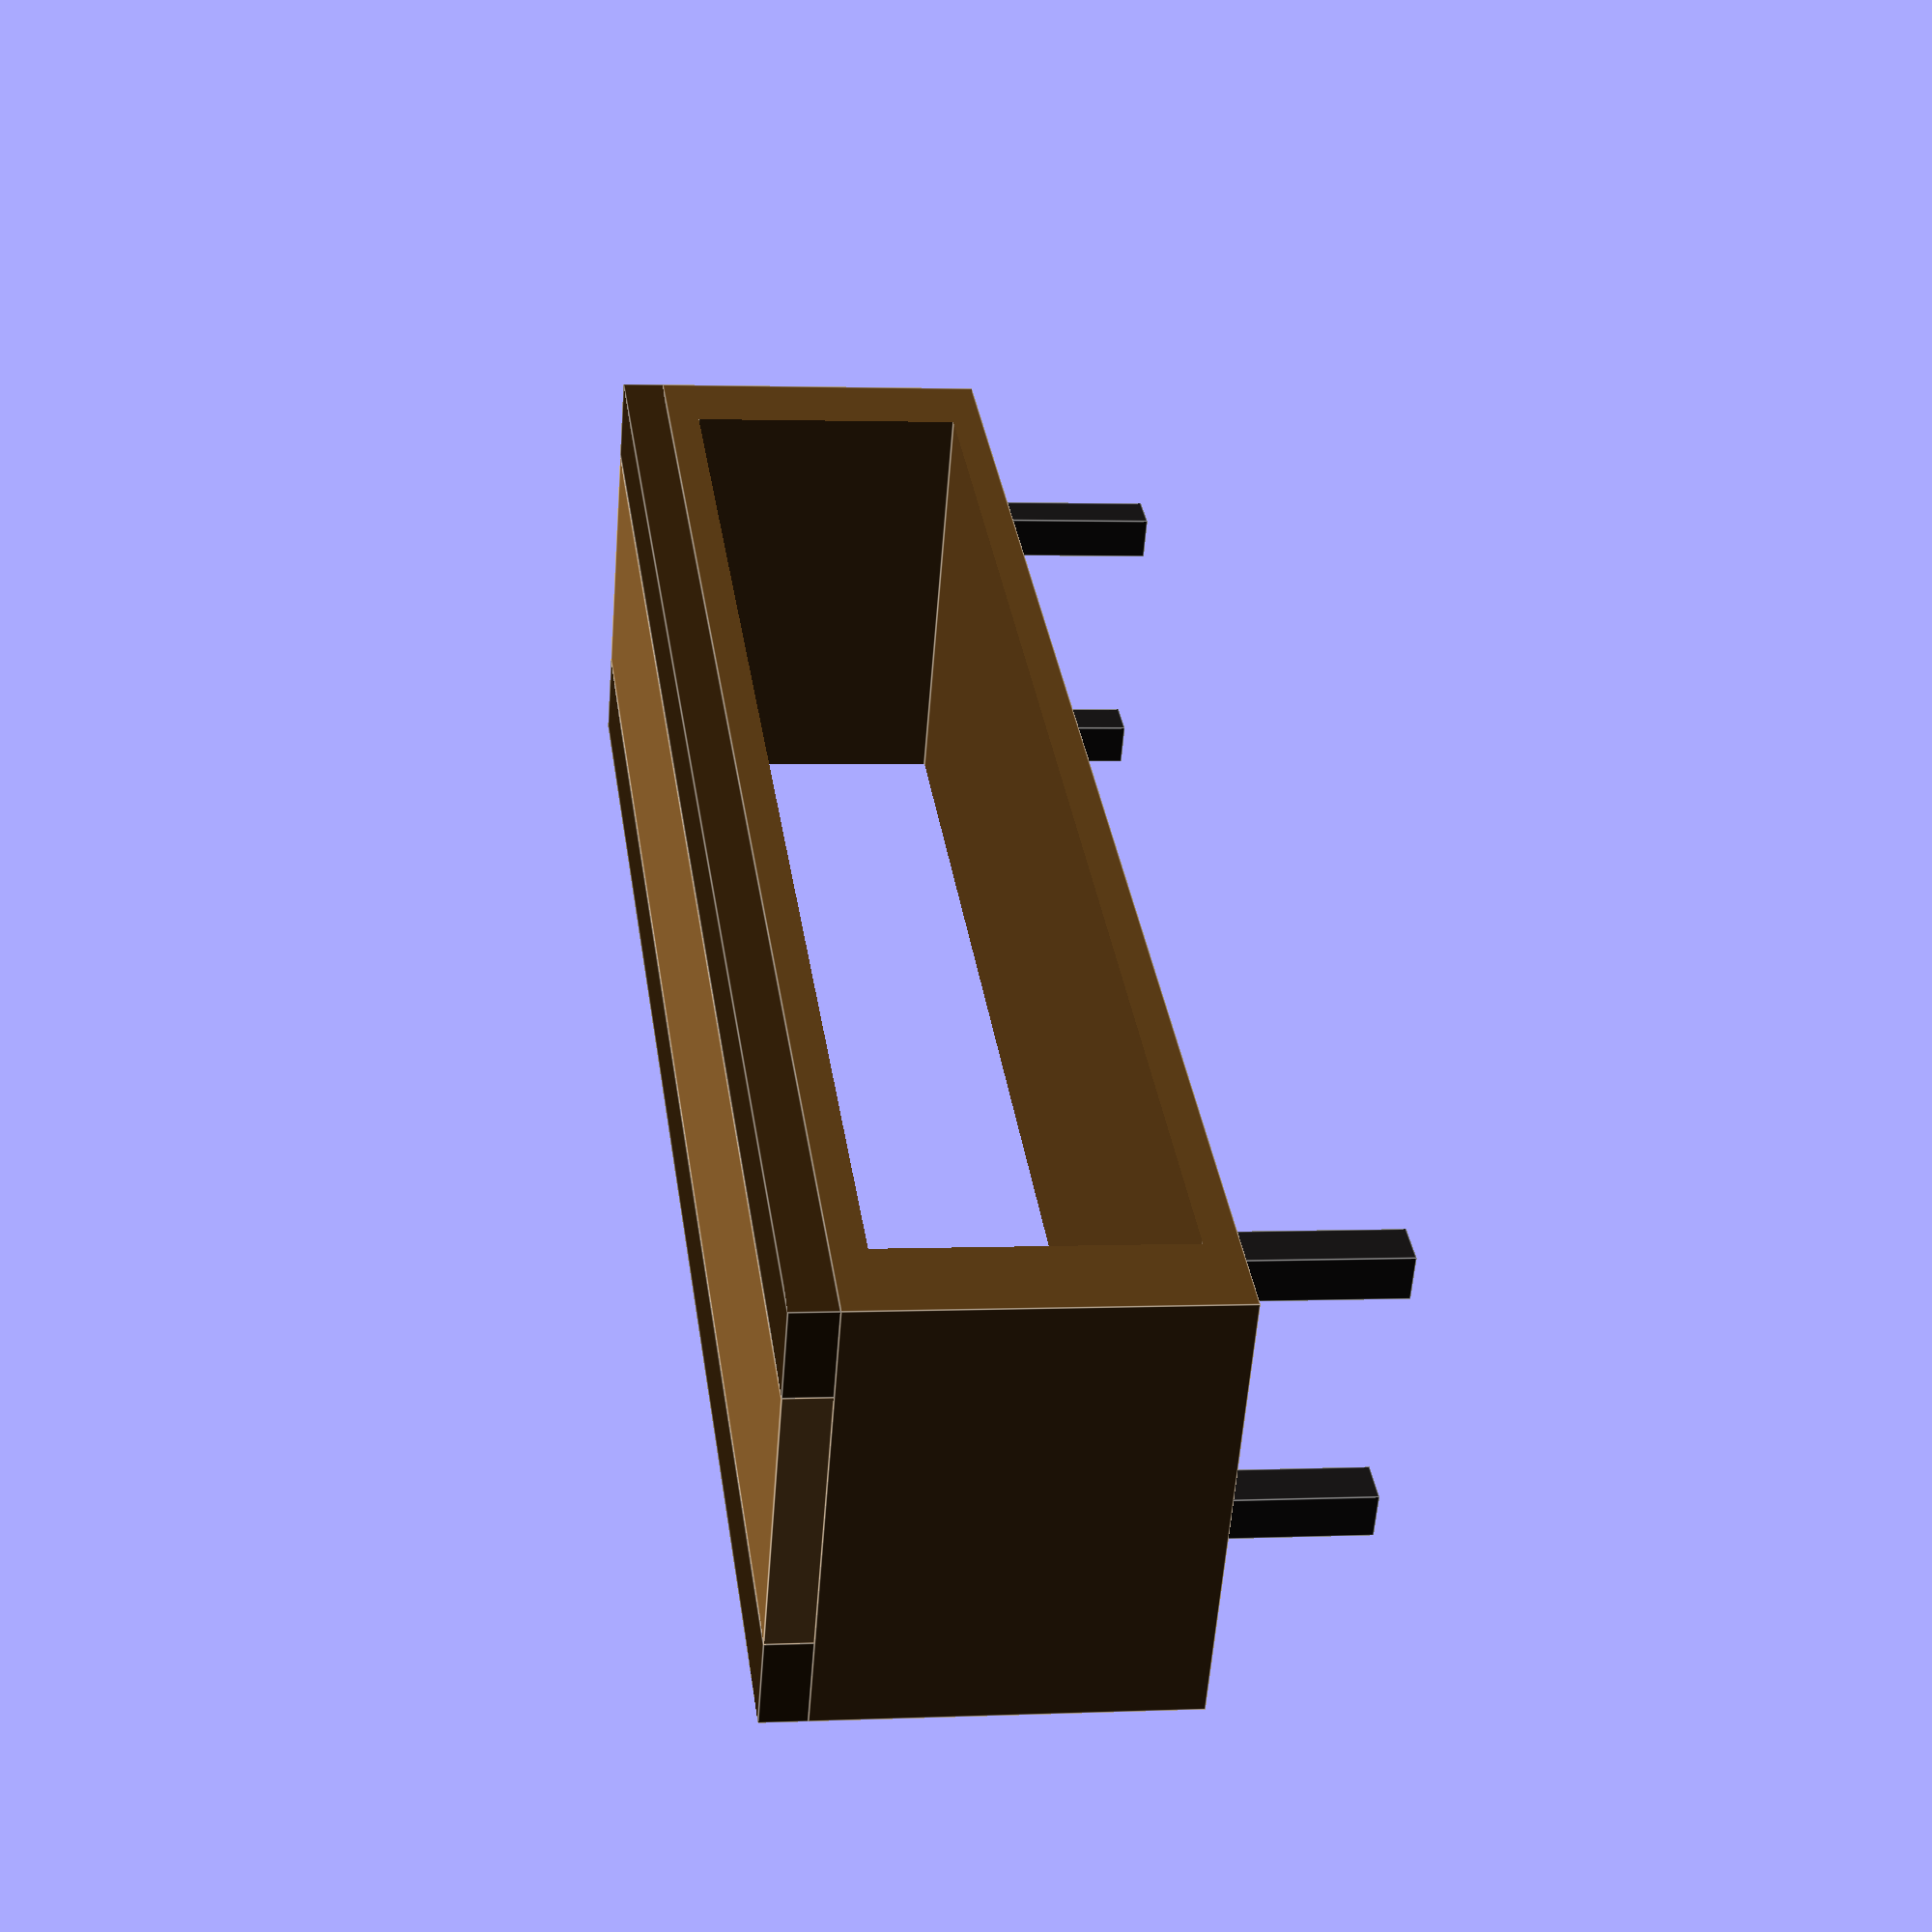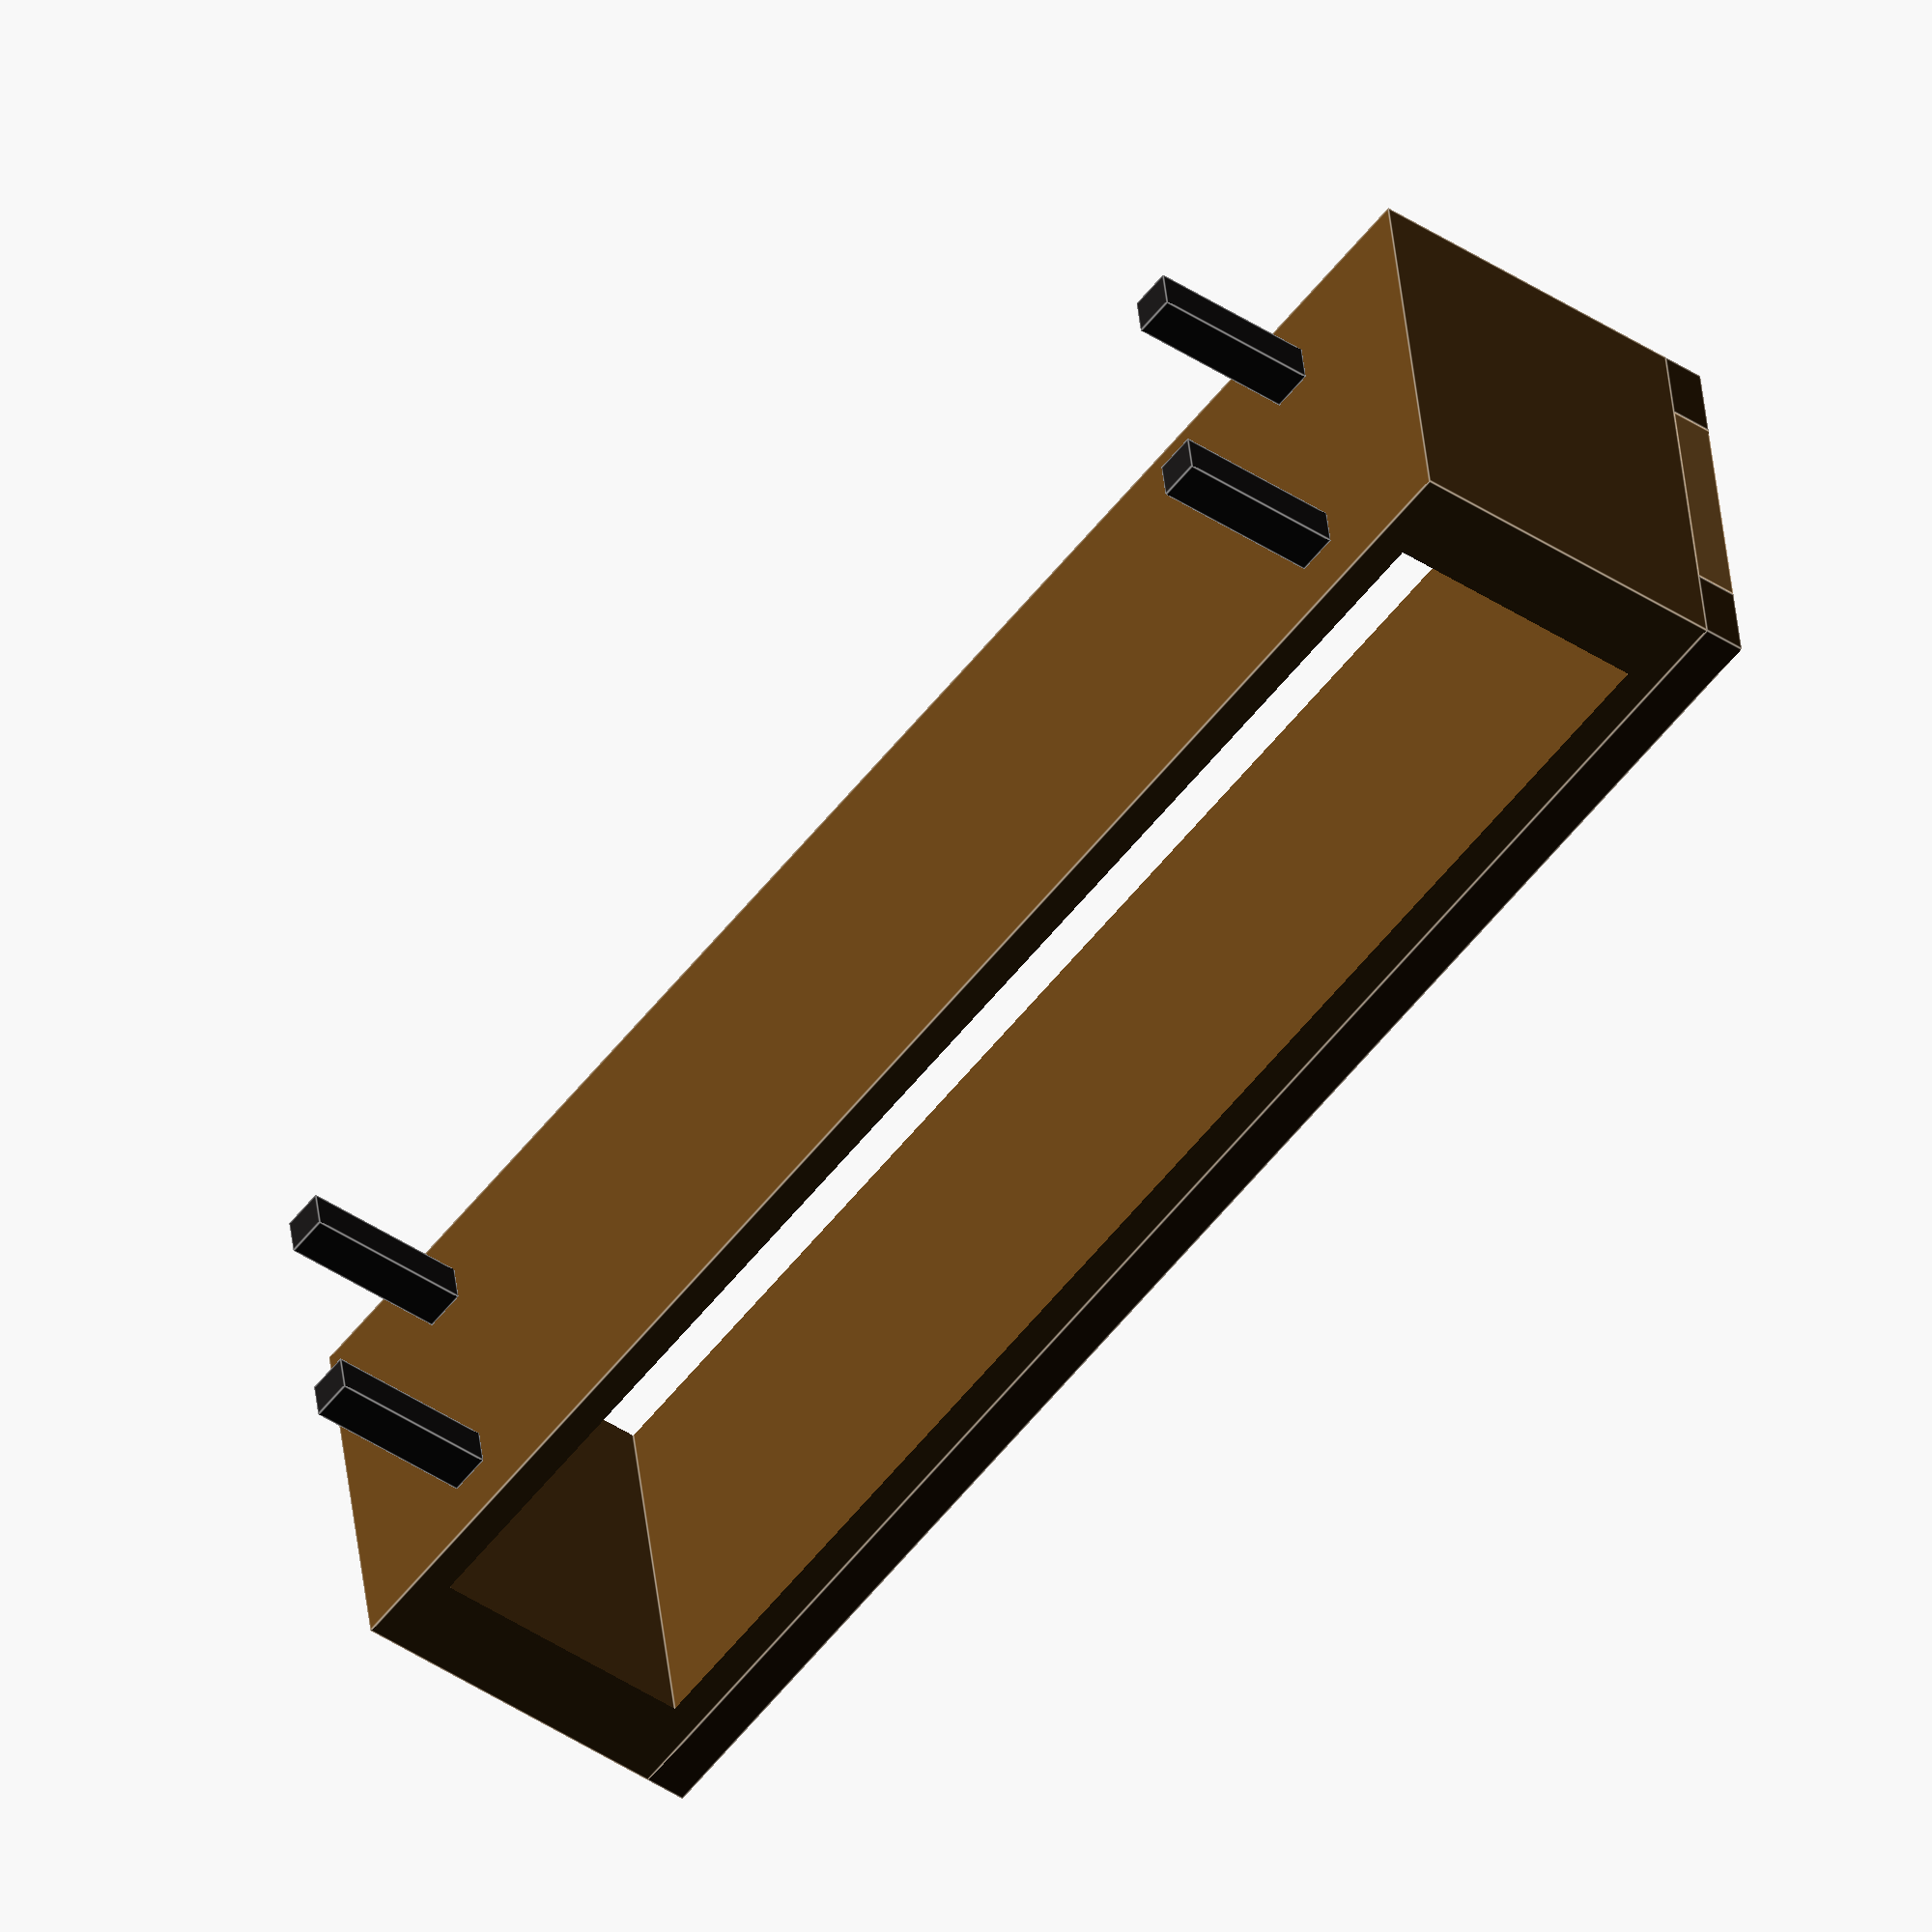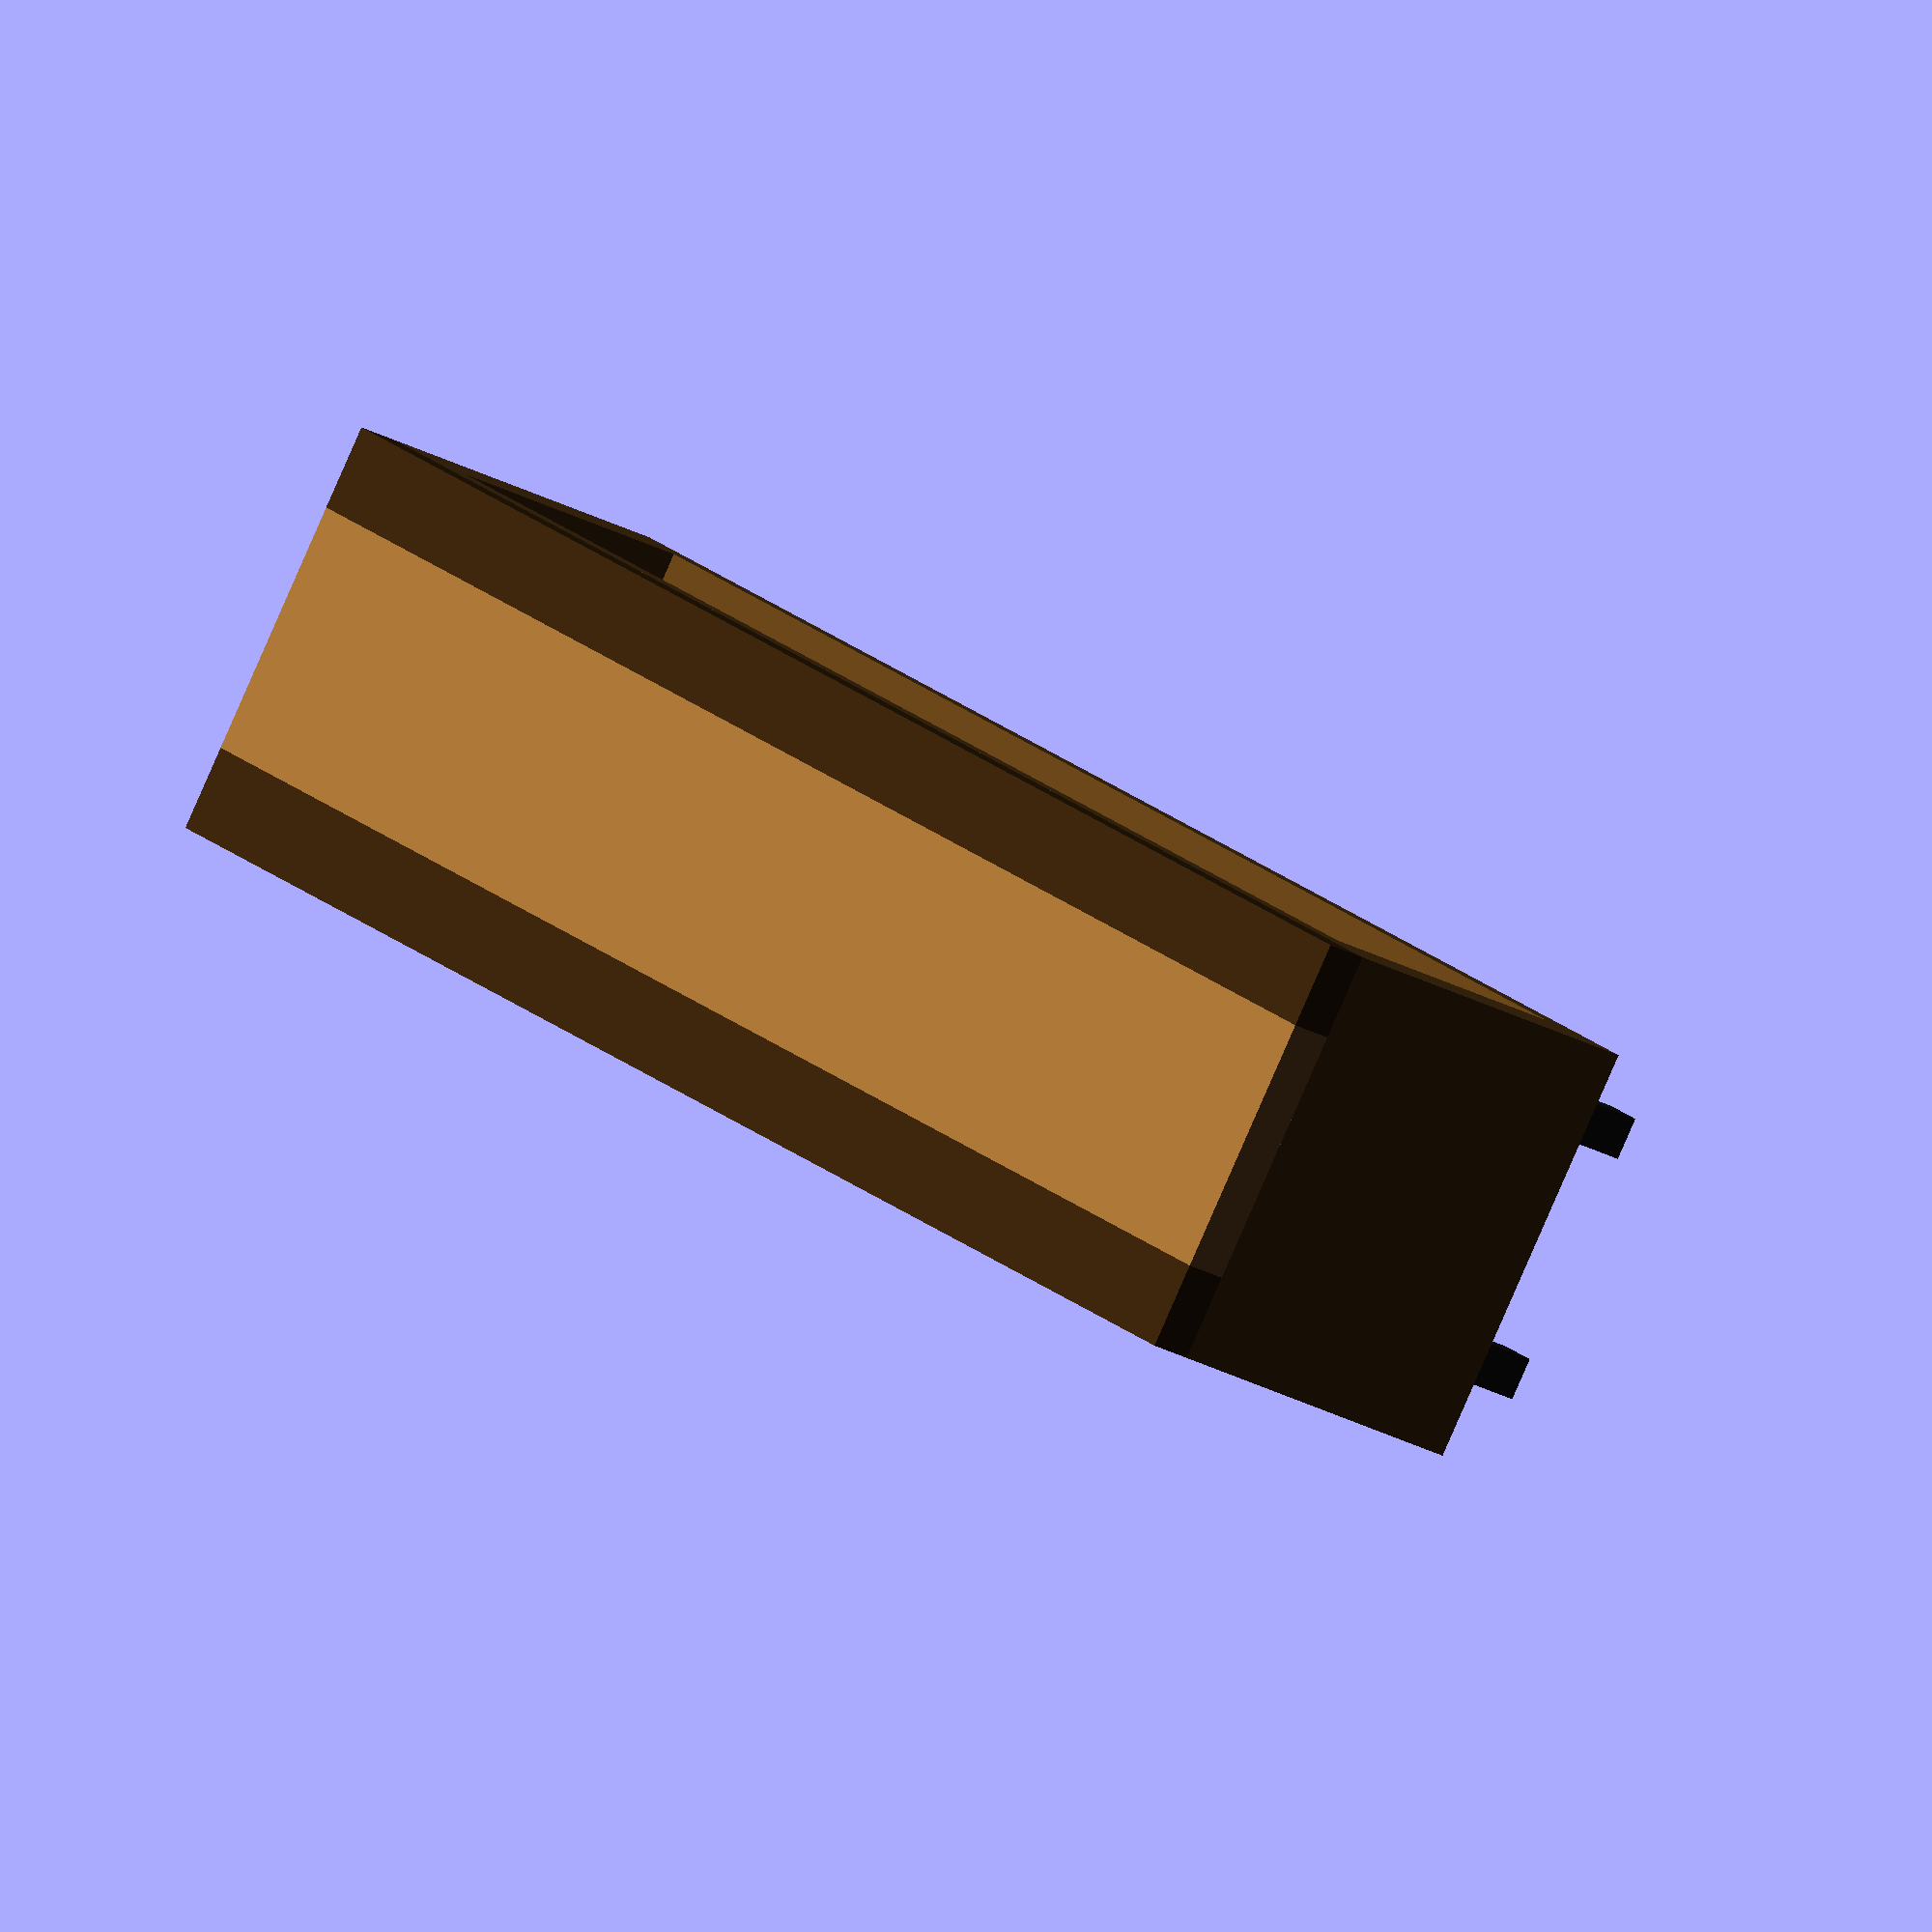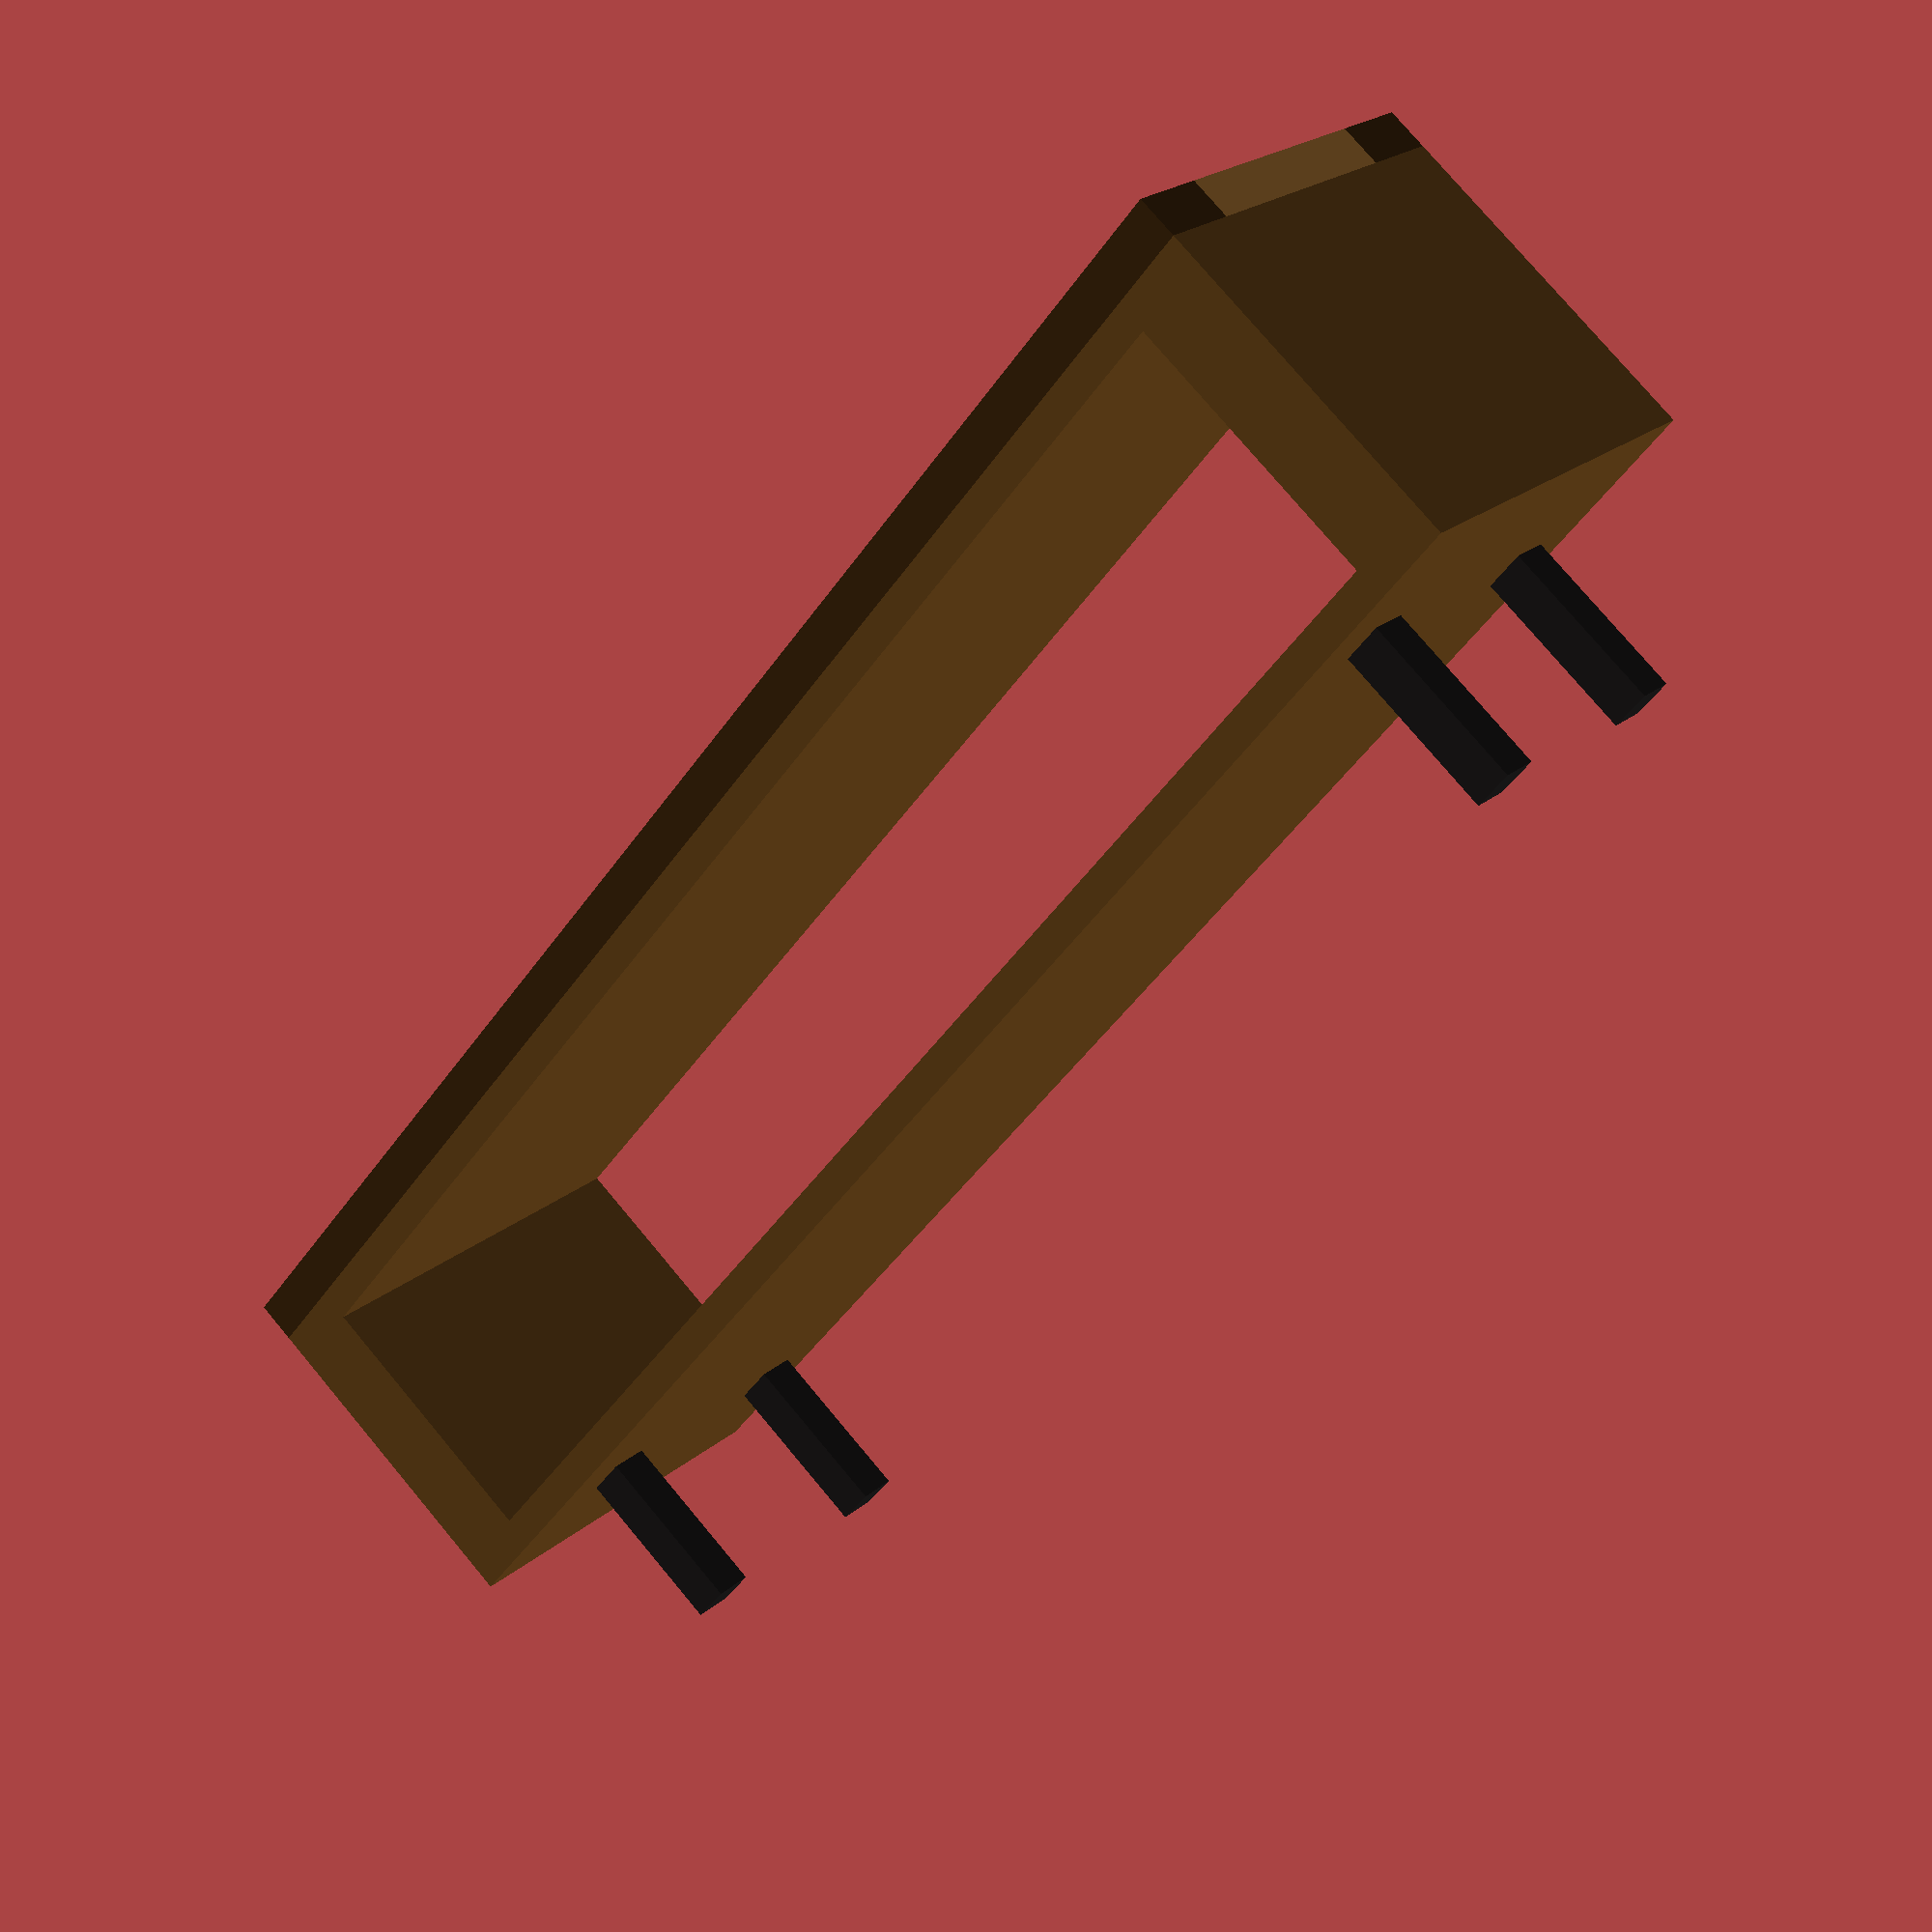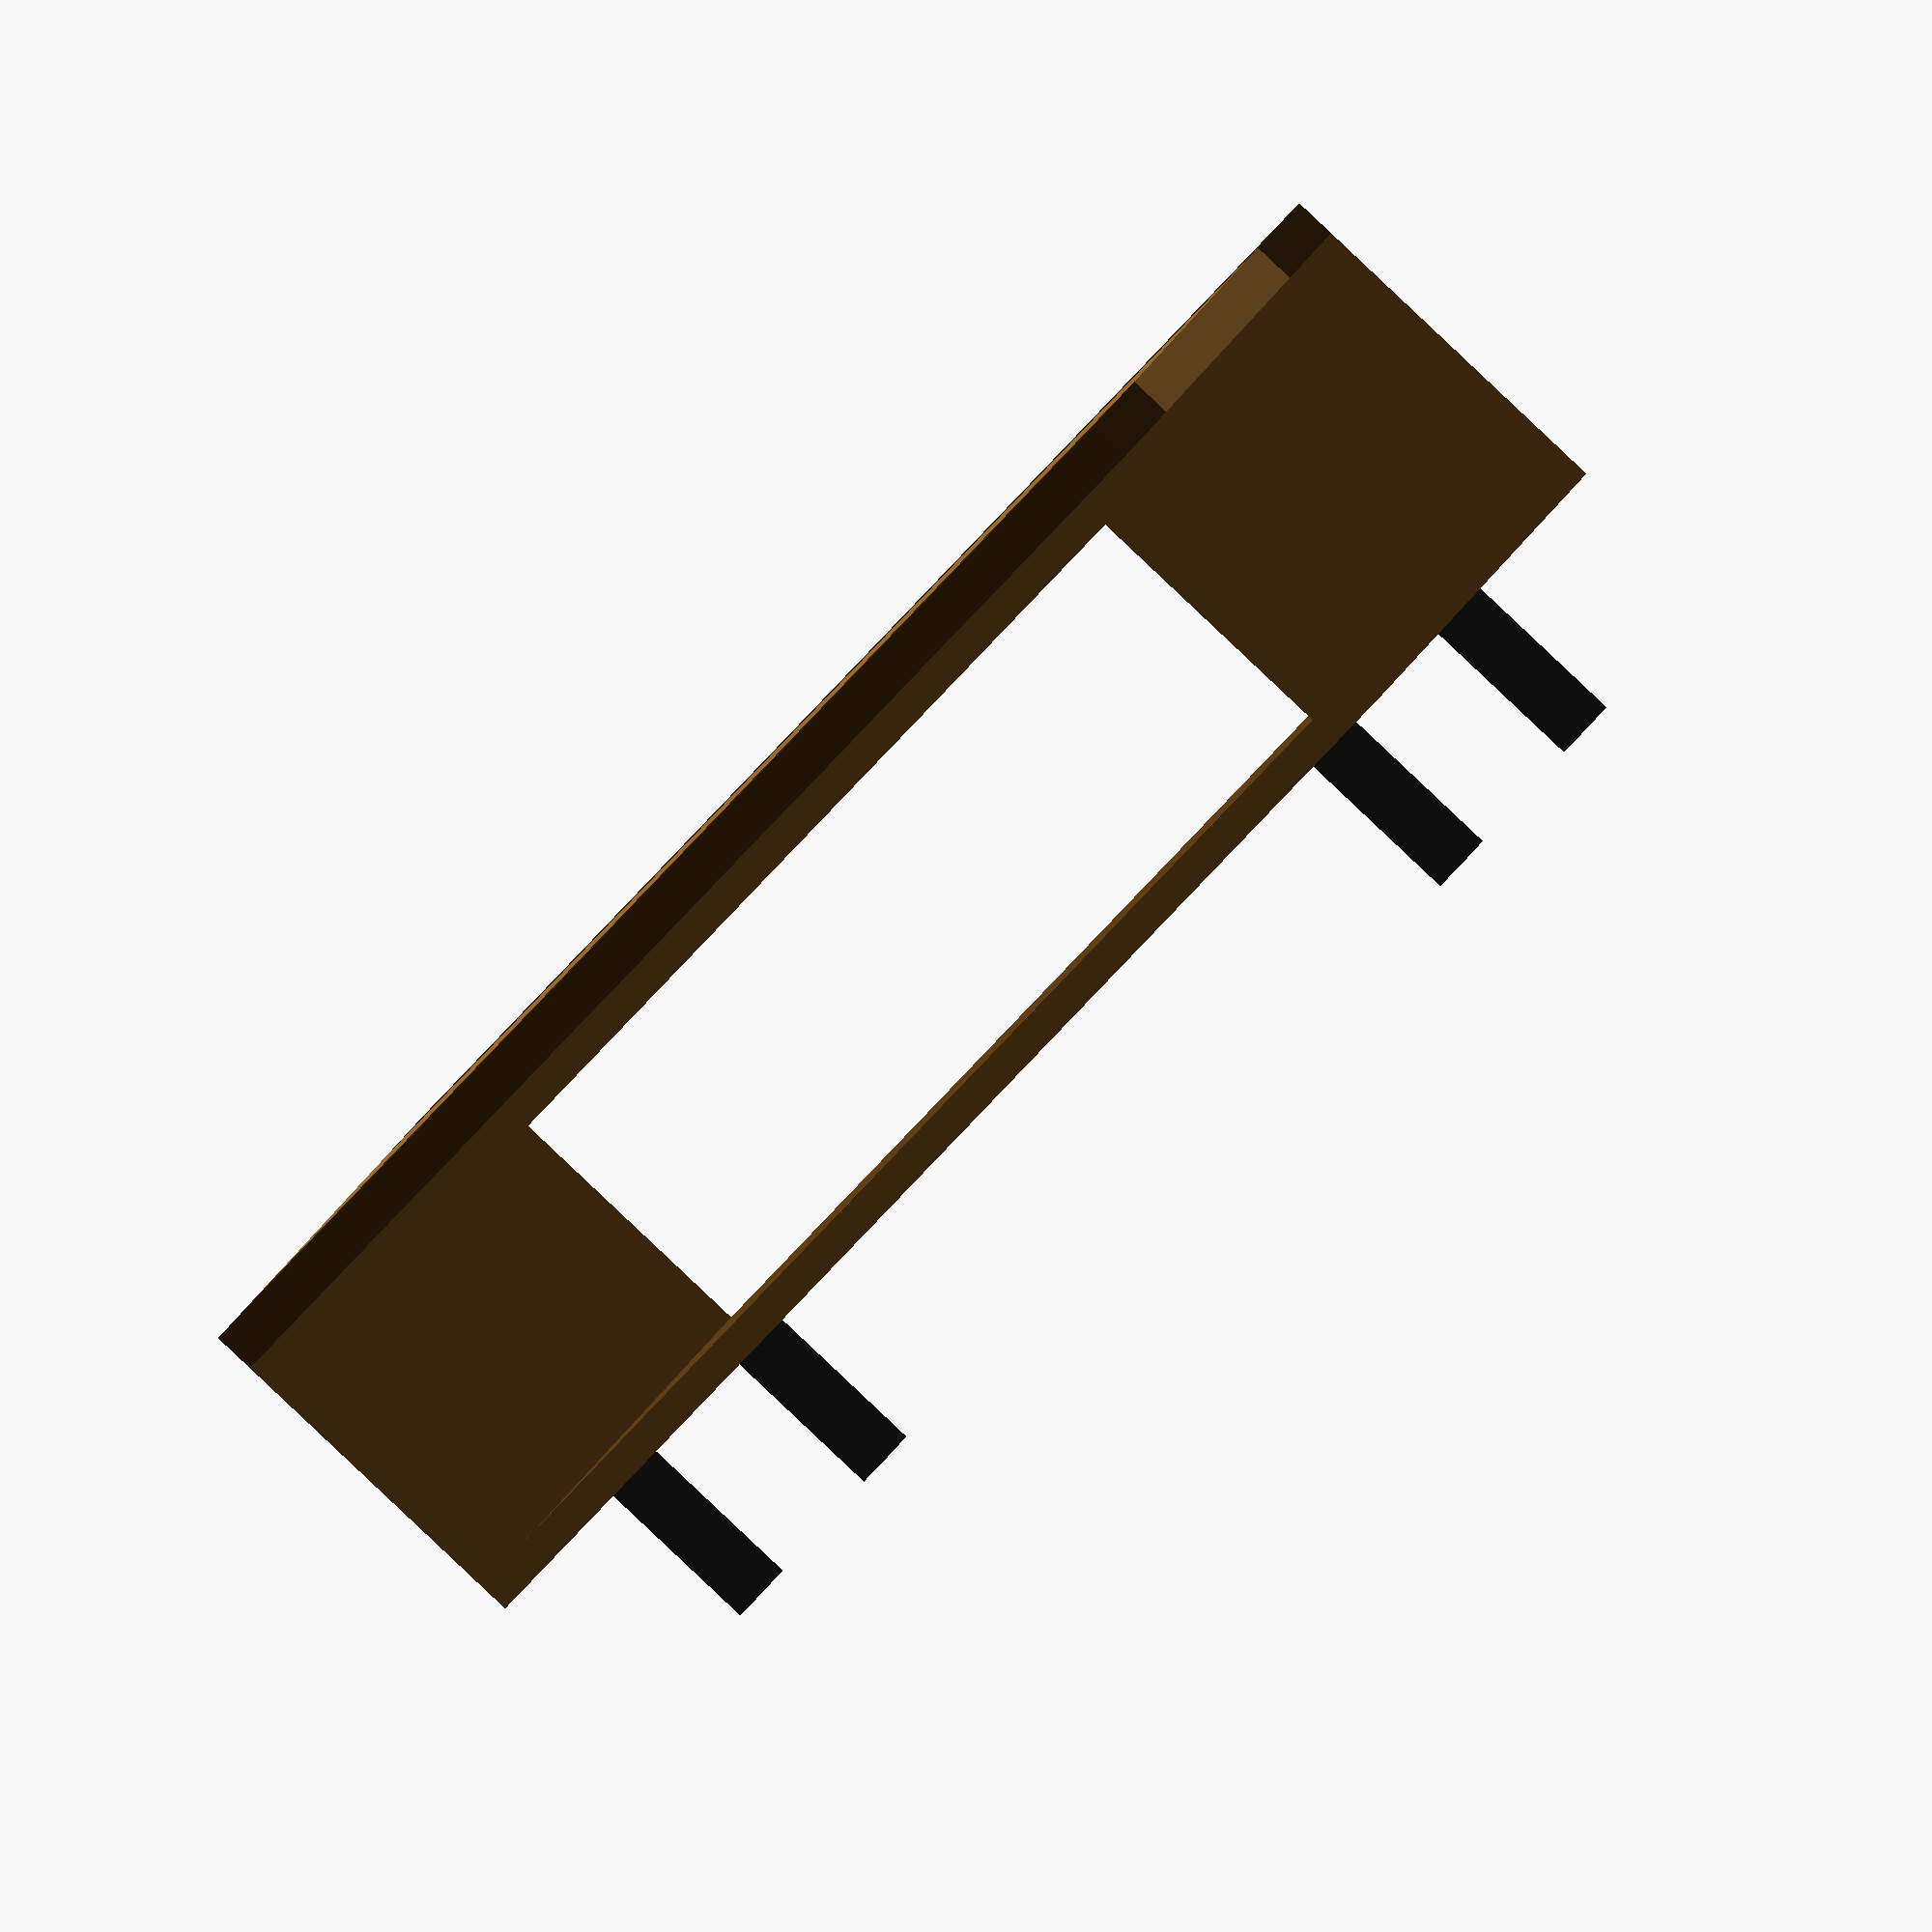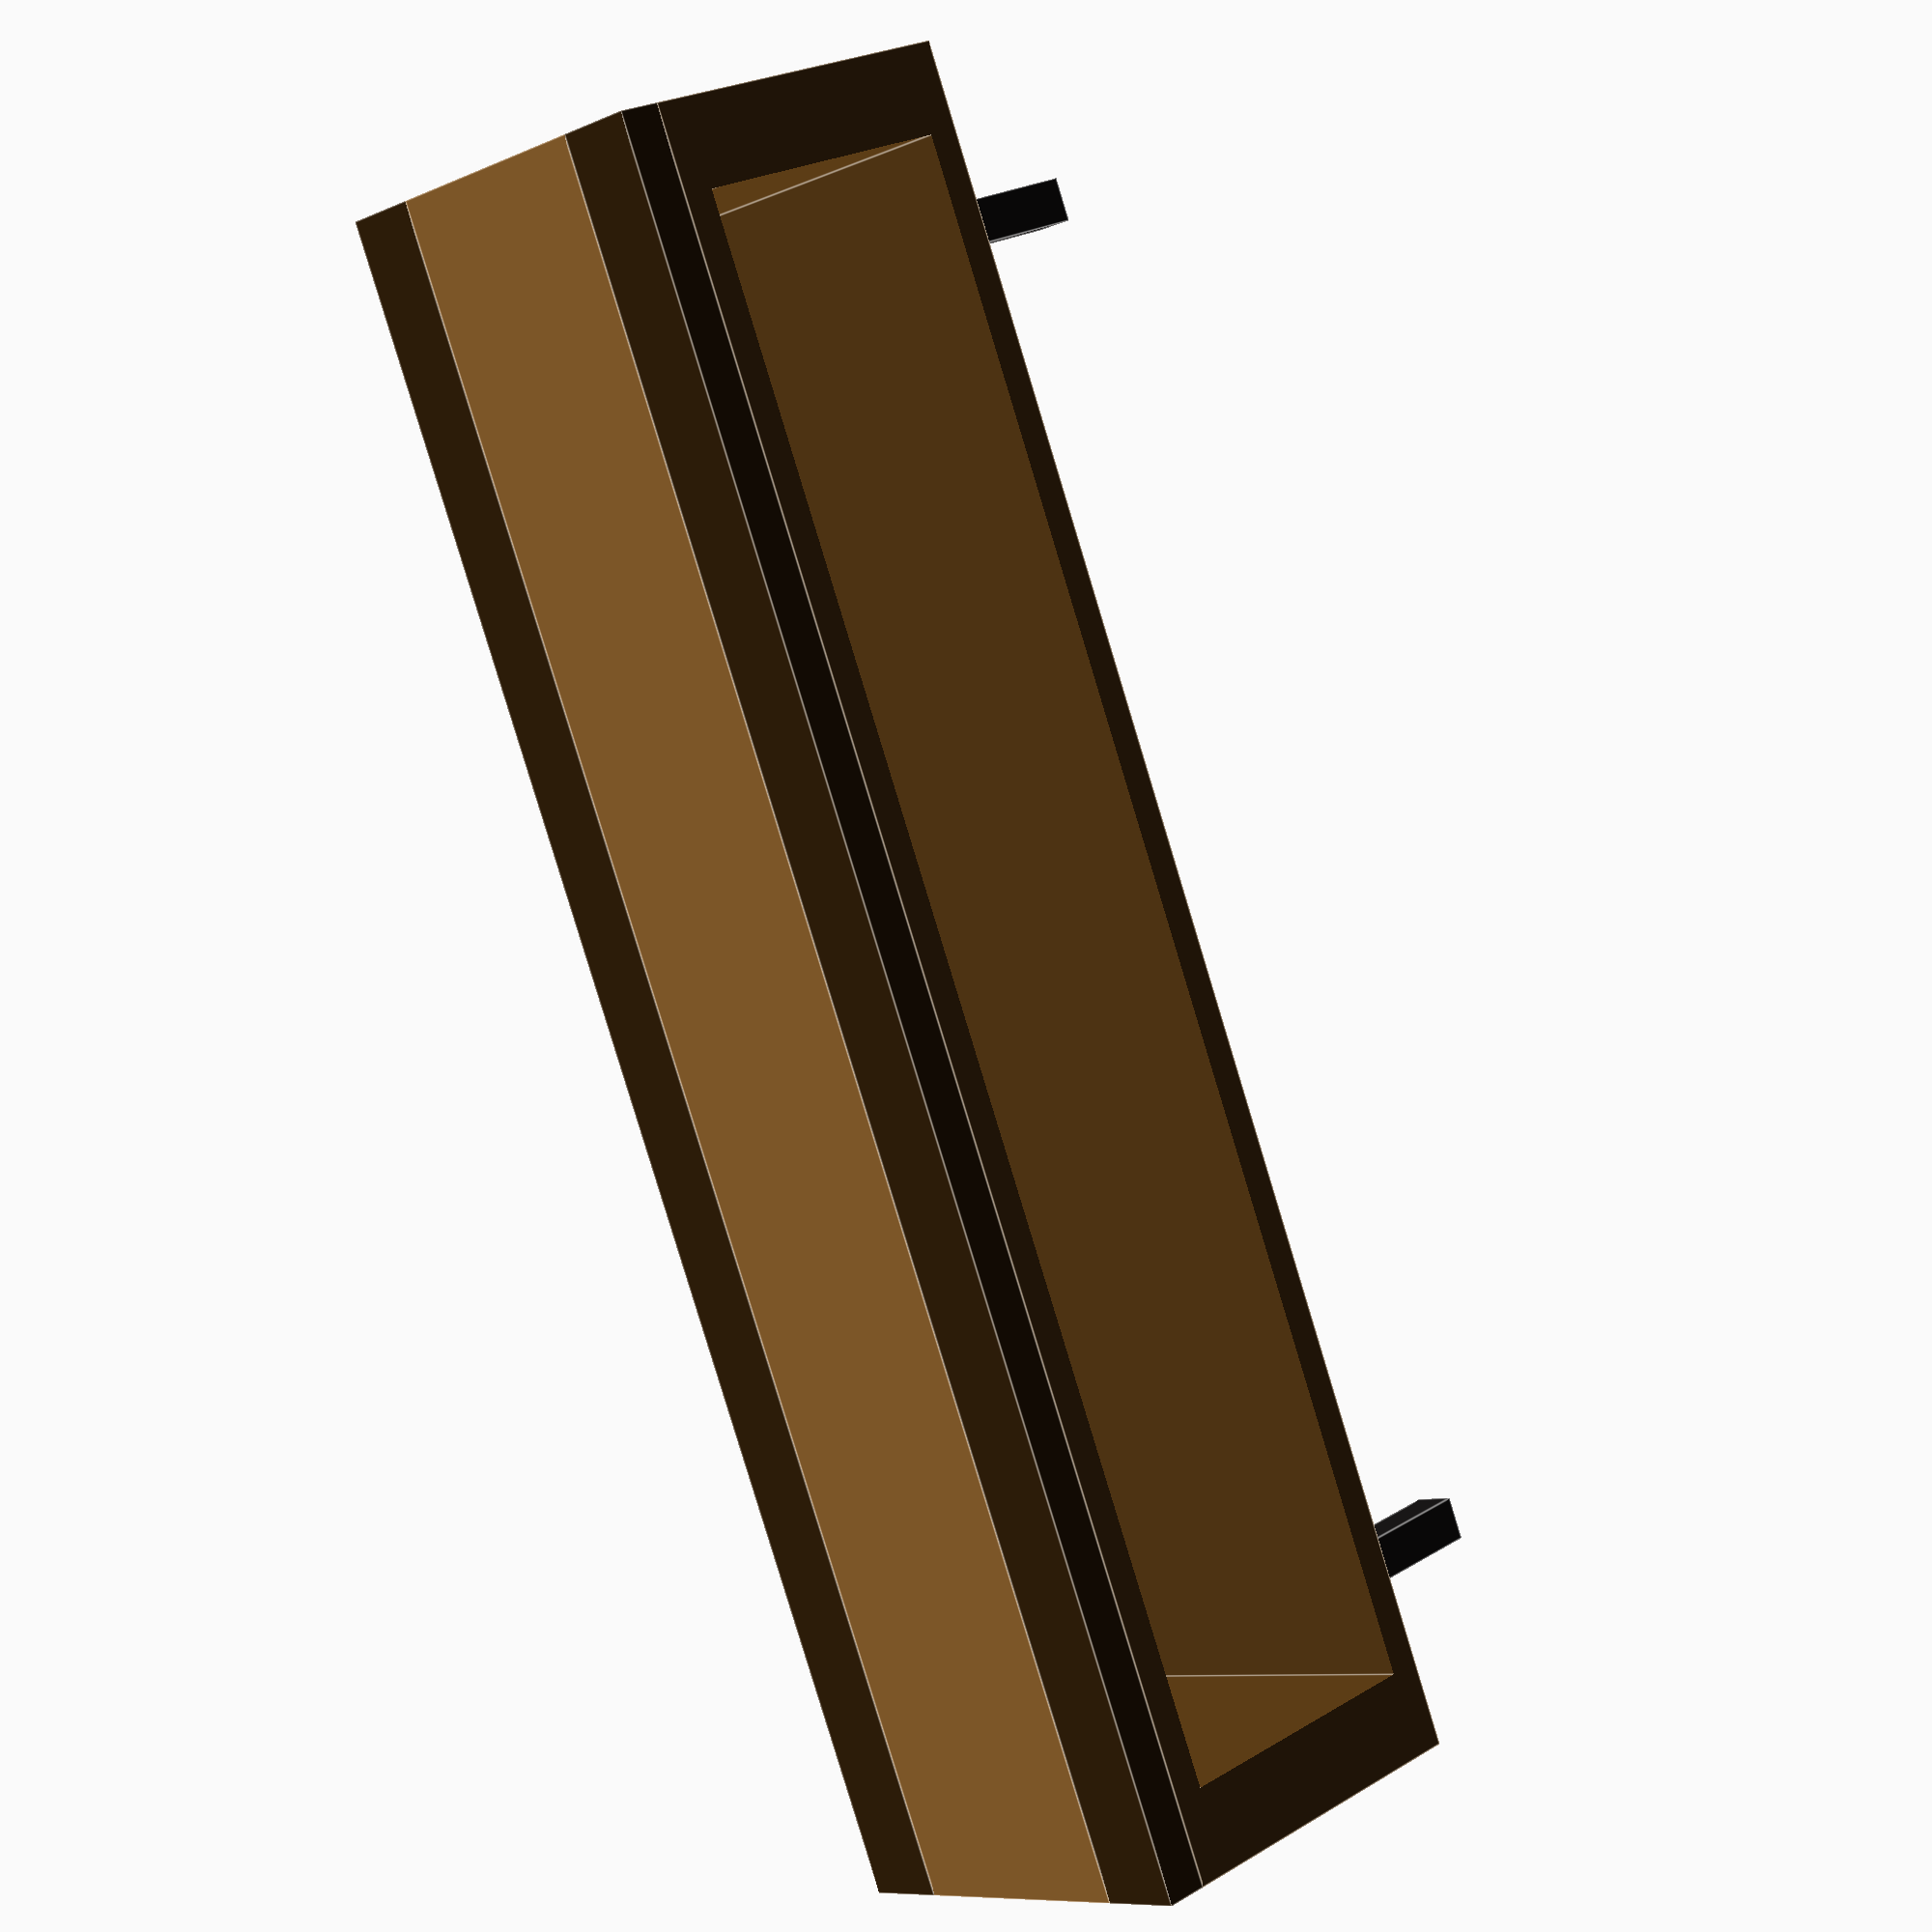
<openscad>
module Table_Office(){


color("#986931")
translate([0,0,4.5]){
cube([40,6,1], center =true);
}

color("#36220b")
translate([0,4,4.5]){
cube([40,2,1], center =true);
}

color("#36220b")
translate([0,-4,4.5]){
cube([40,2,1], center =true);
}

color("#5e3e17")
difference(){
cube([40,10,8], center =true);

cube([36,12,6.5], center =true);
}



color("#1a1818"){
translate([16,3,-6]){
cube([1,1,4], center =true);
}

translate([16,-3,-6]){
cube([1,1,4], center =true);
}

translate([-16,3,-6]){
cube([1,1,4], center =true);
}

translate([-16,-3,-6]){
cube([1,1,4], center =true);
}

}

}

Table_Office();
</openscad>
<views>
elev=177.8 azim=30.0 roll=99.0 proj=p view=edges
elev=44.2 azim=188.9 roll=232.3 proj=o view=edges
elev=24.1 azim=36.0 roll=46.9 proj=o view=solid
elev=103.0 azim=47.2 roll=39.9 proj=p view=solid
elev=269.2 azim=43.3 roll=133.3 proj=o view=wireframe
elev=156.2 azim=245.8 roll=135.1 proj=p view=edges
</views>
